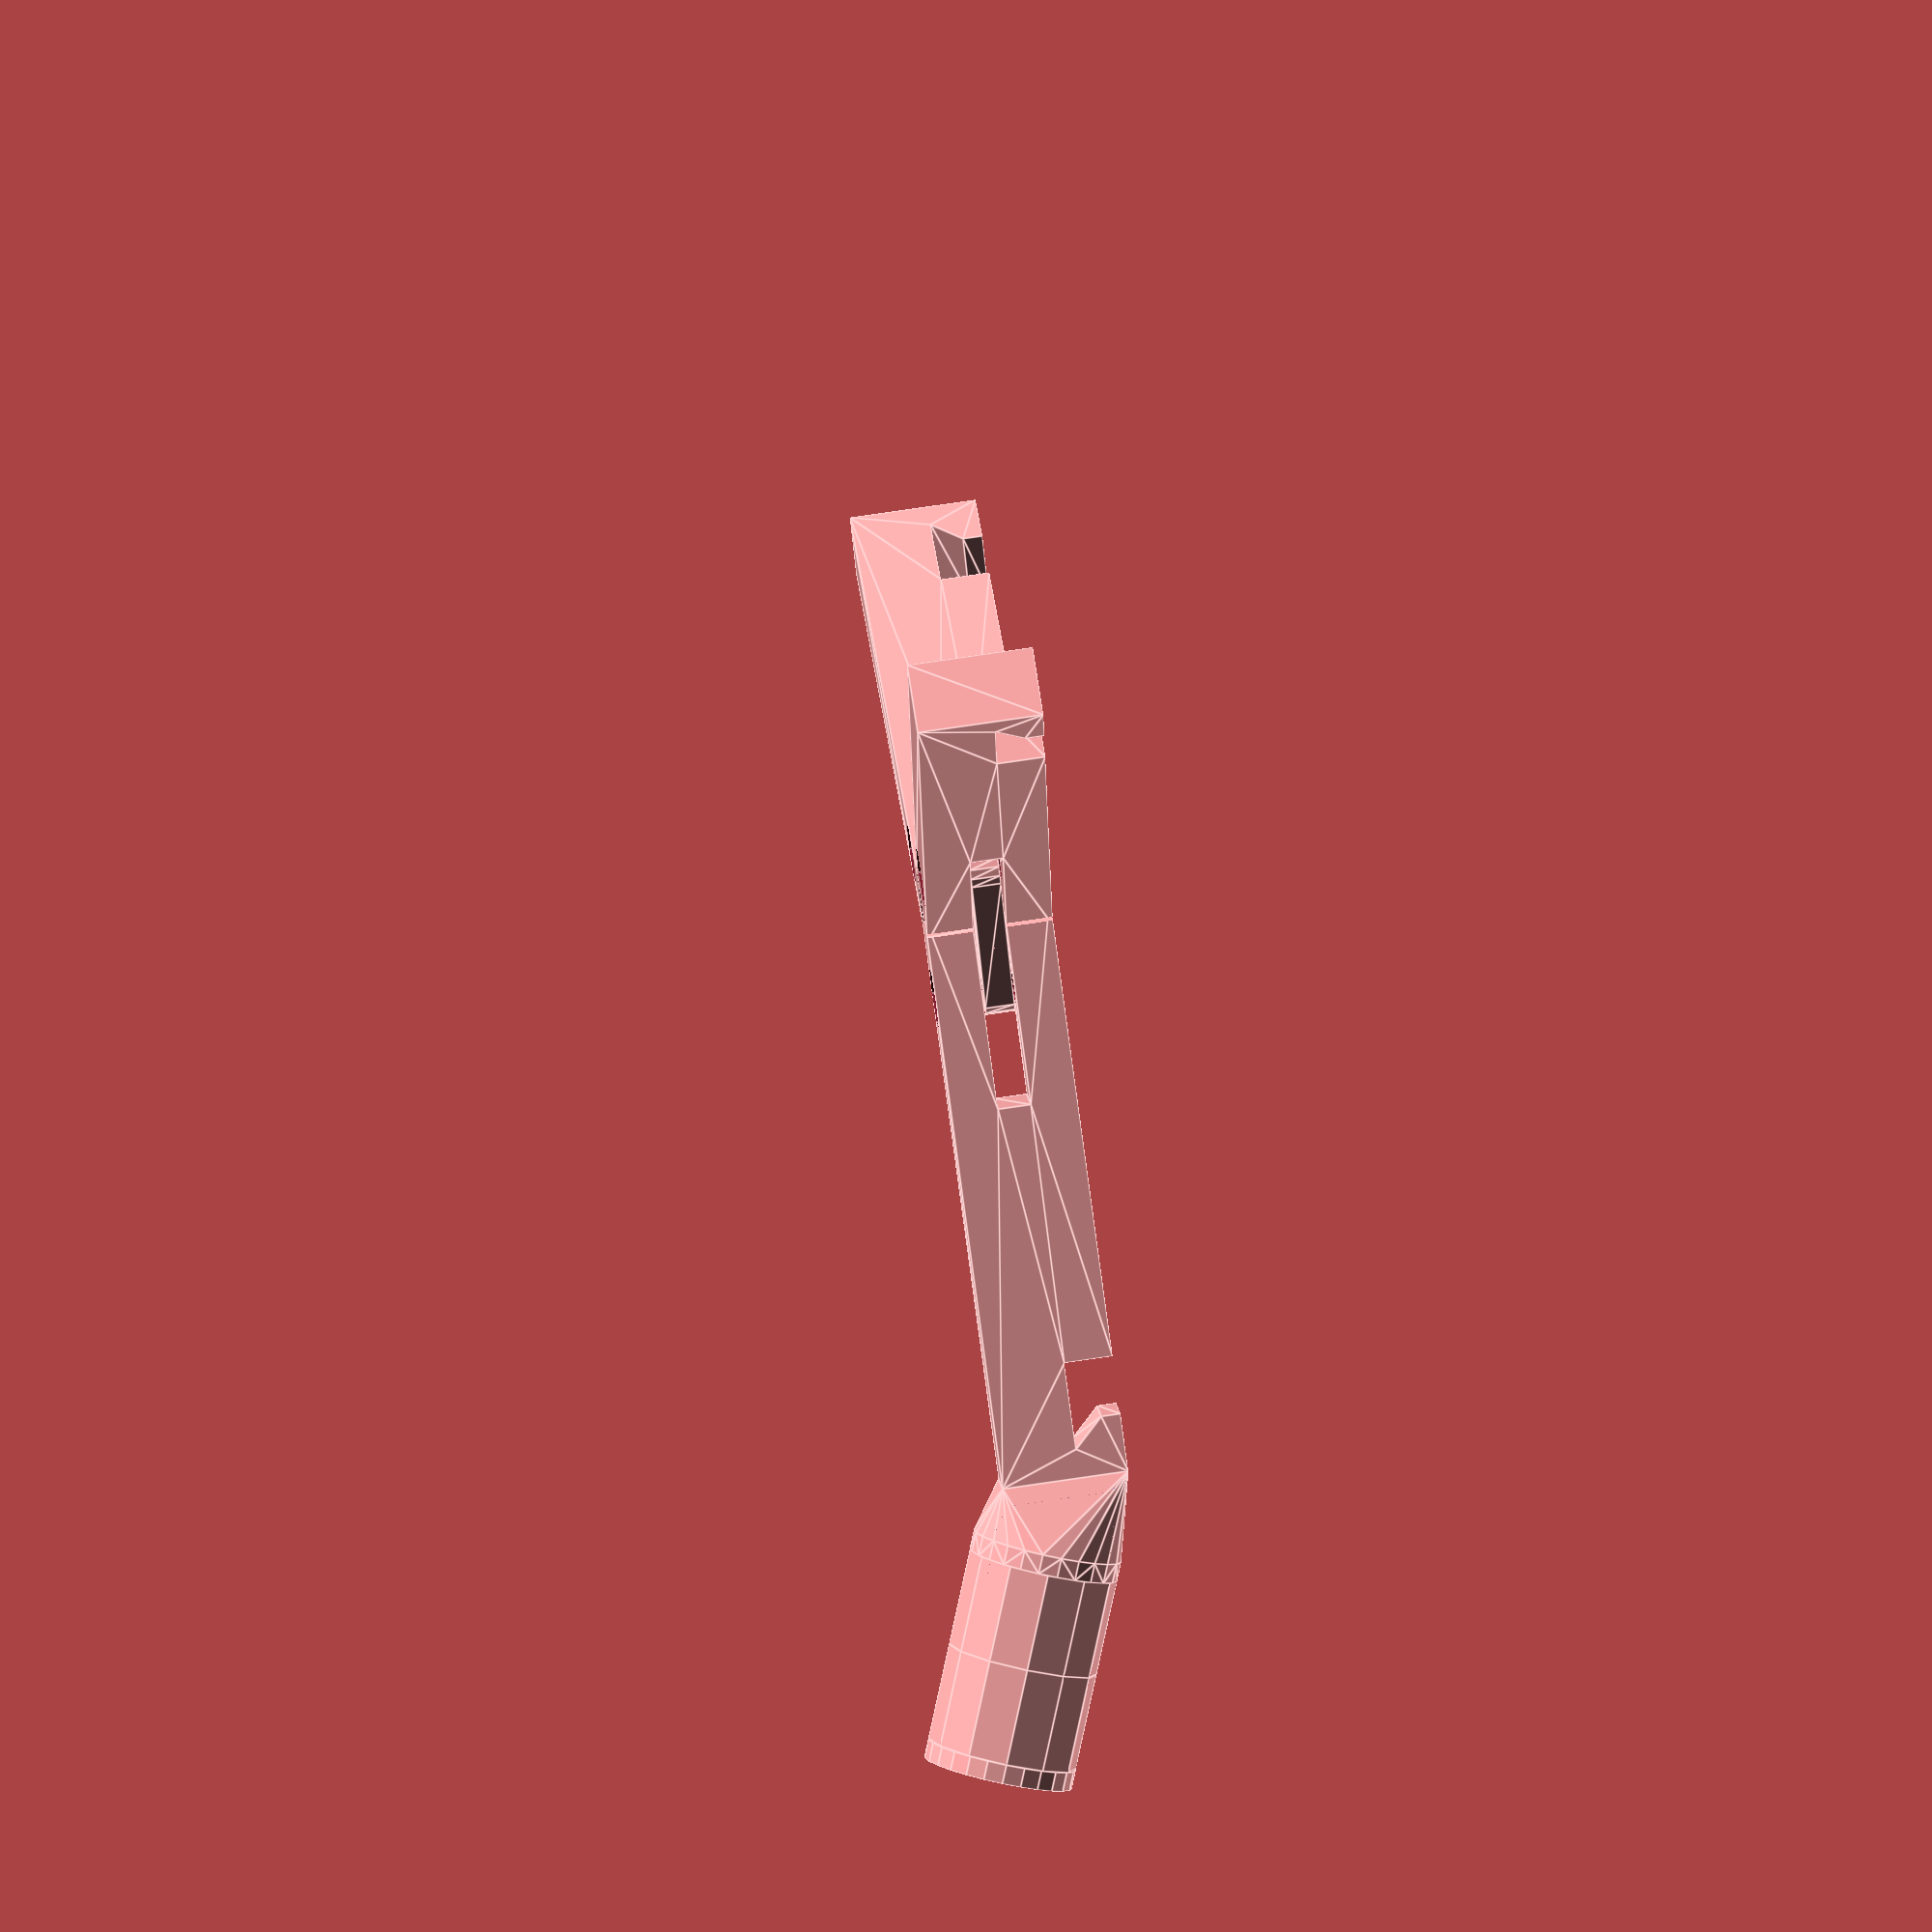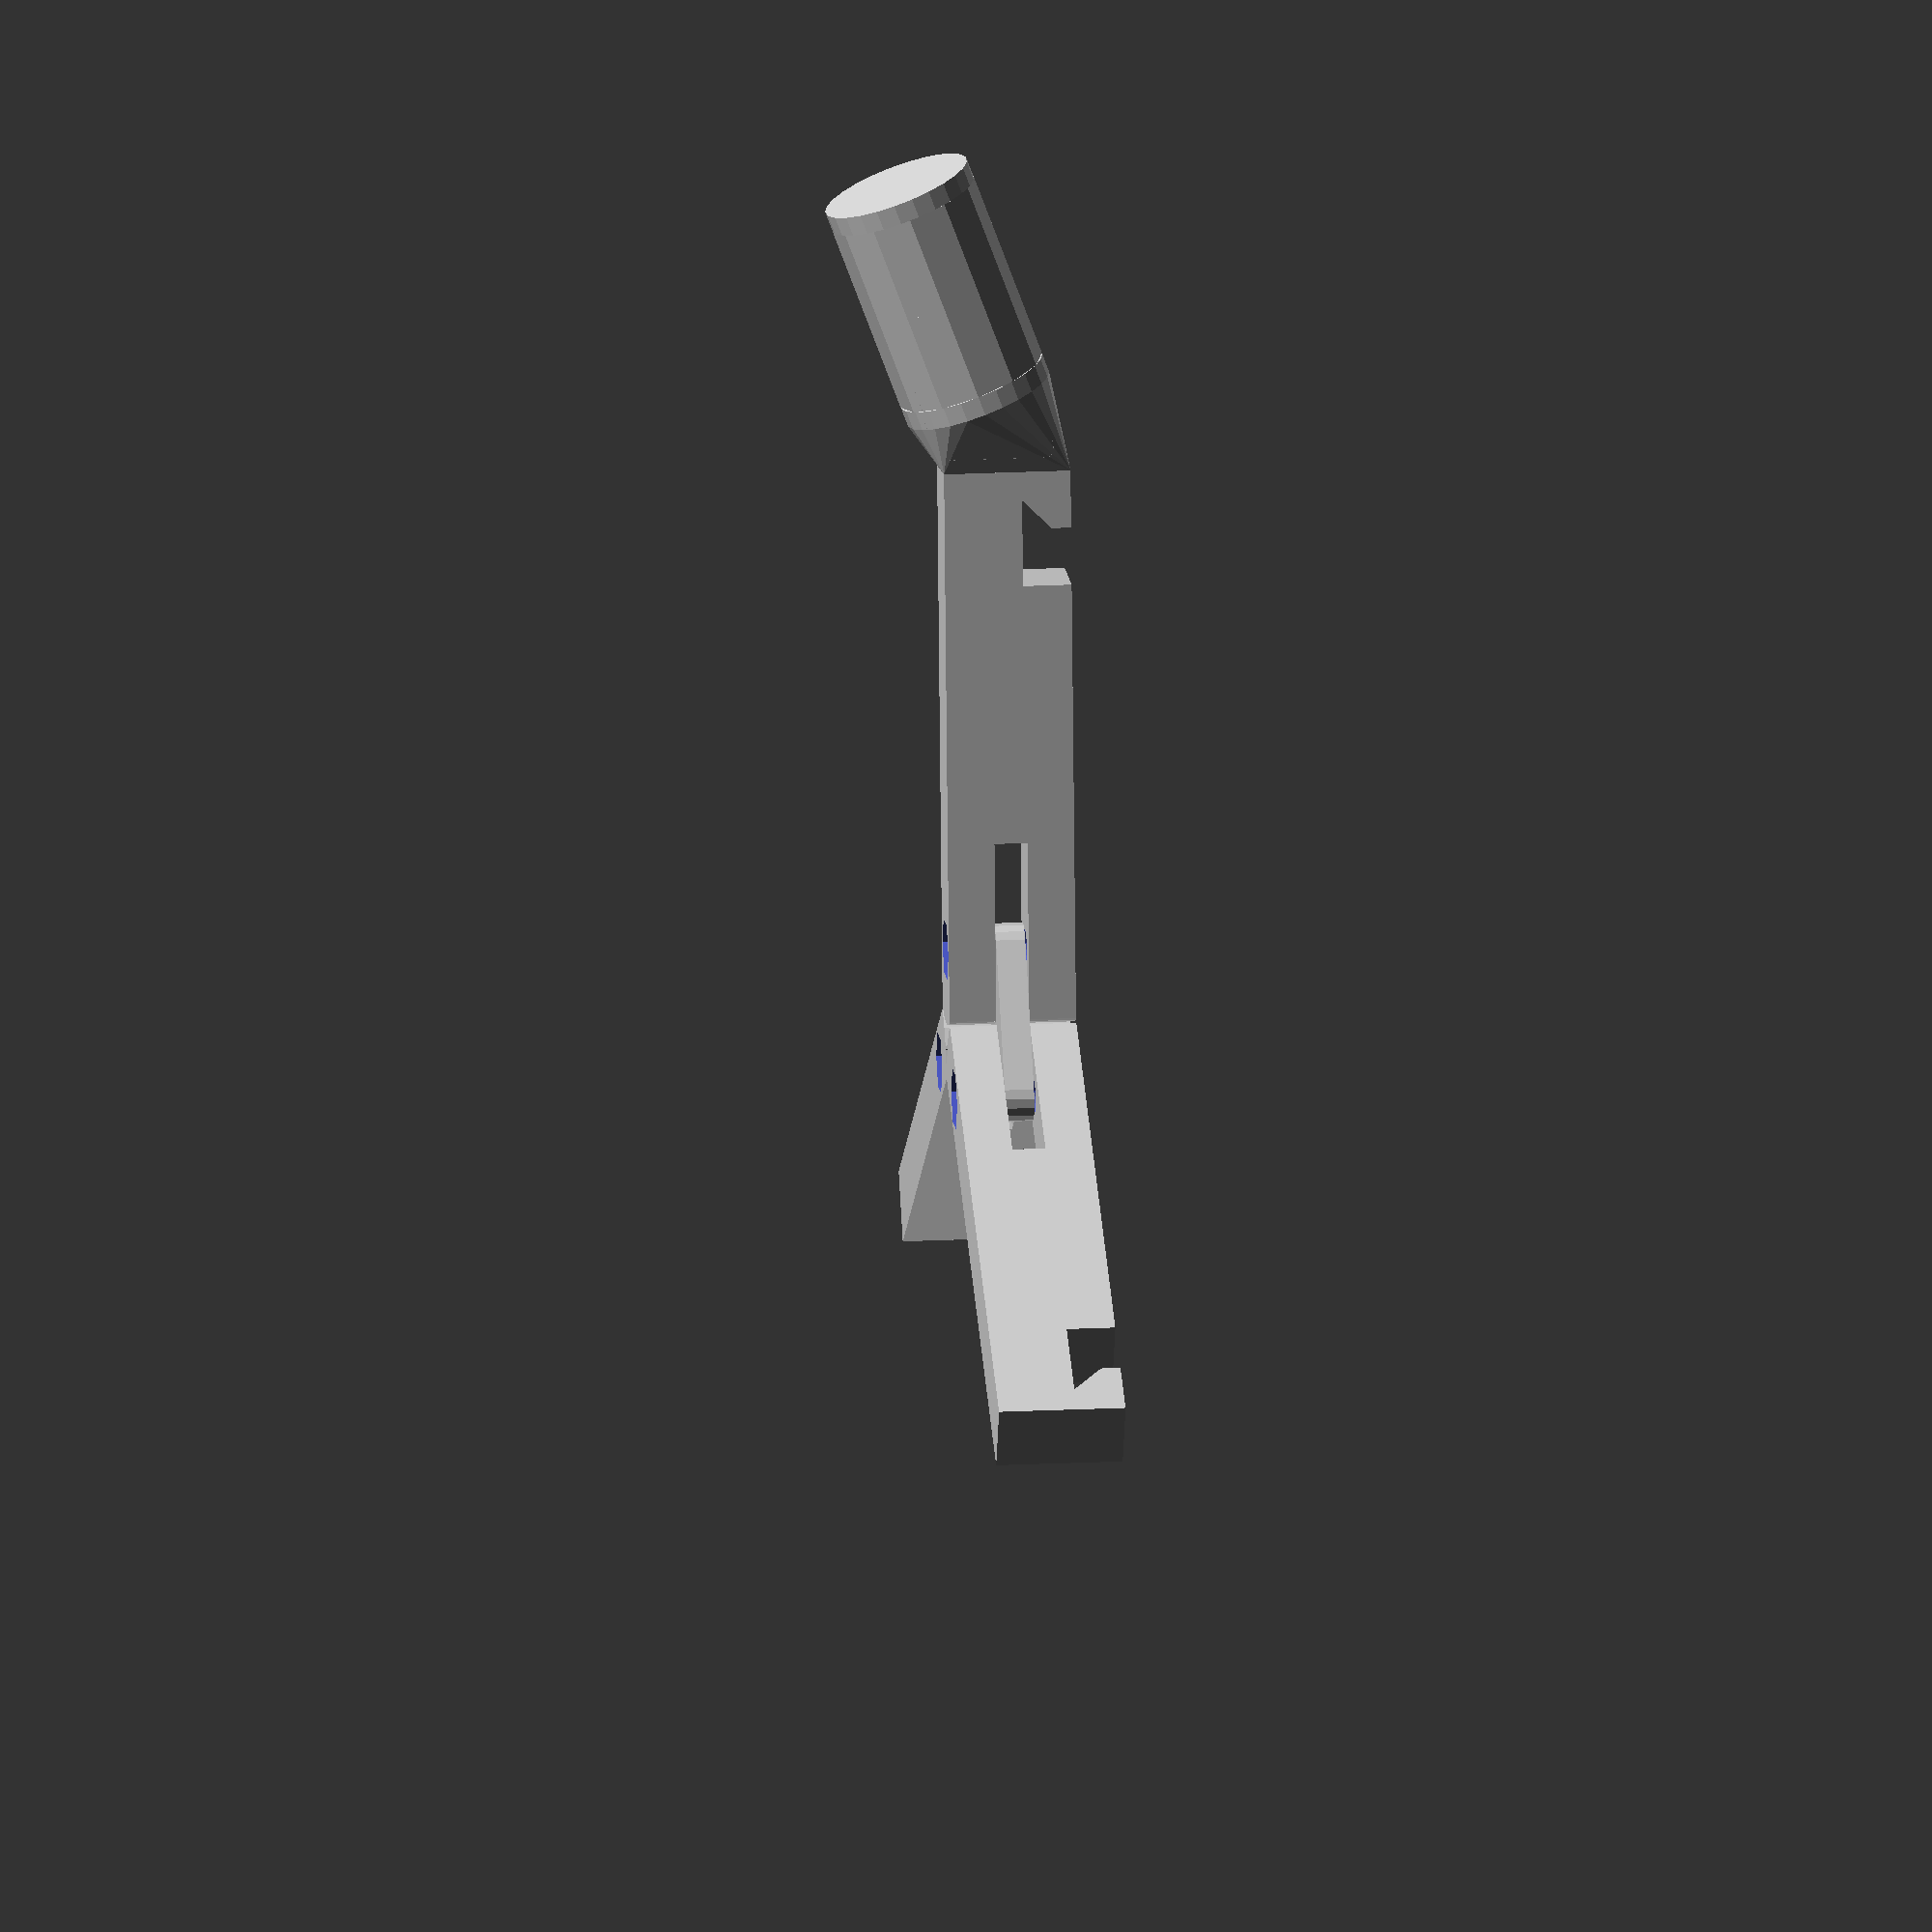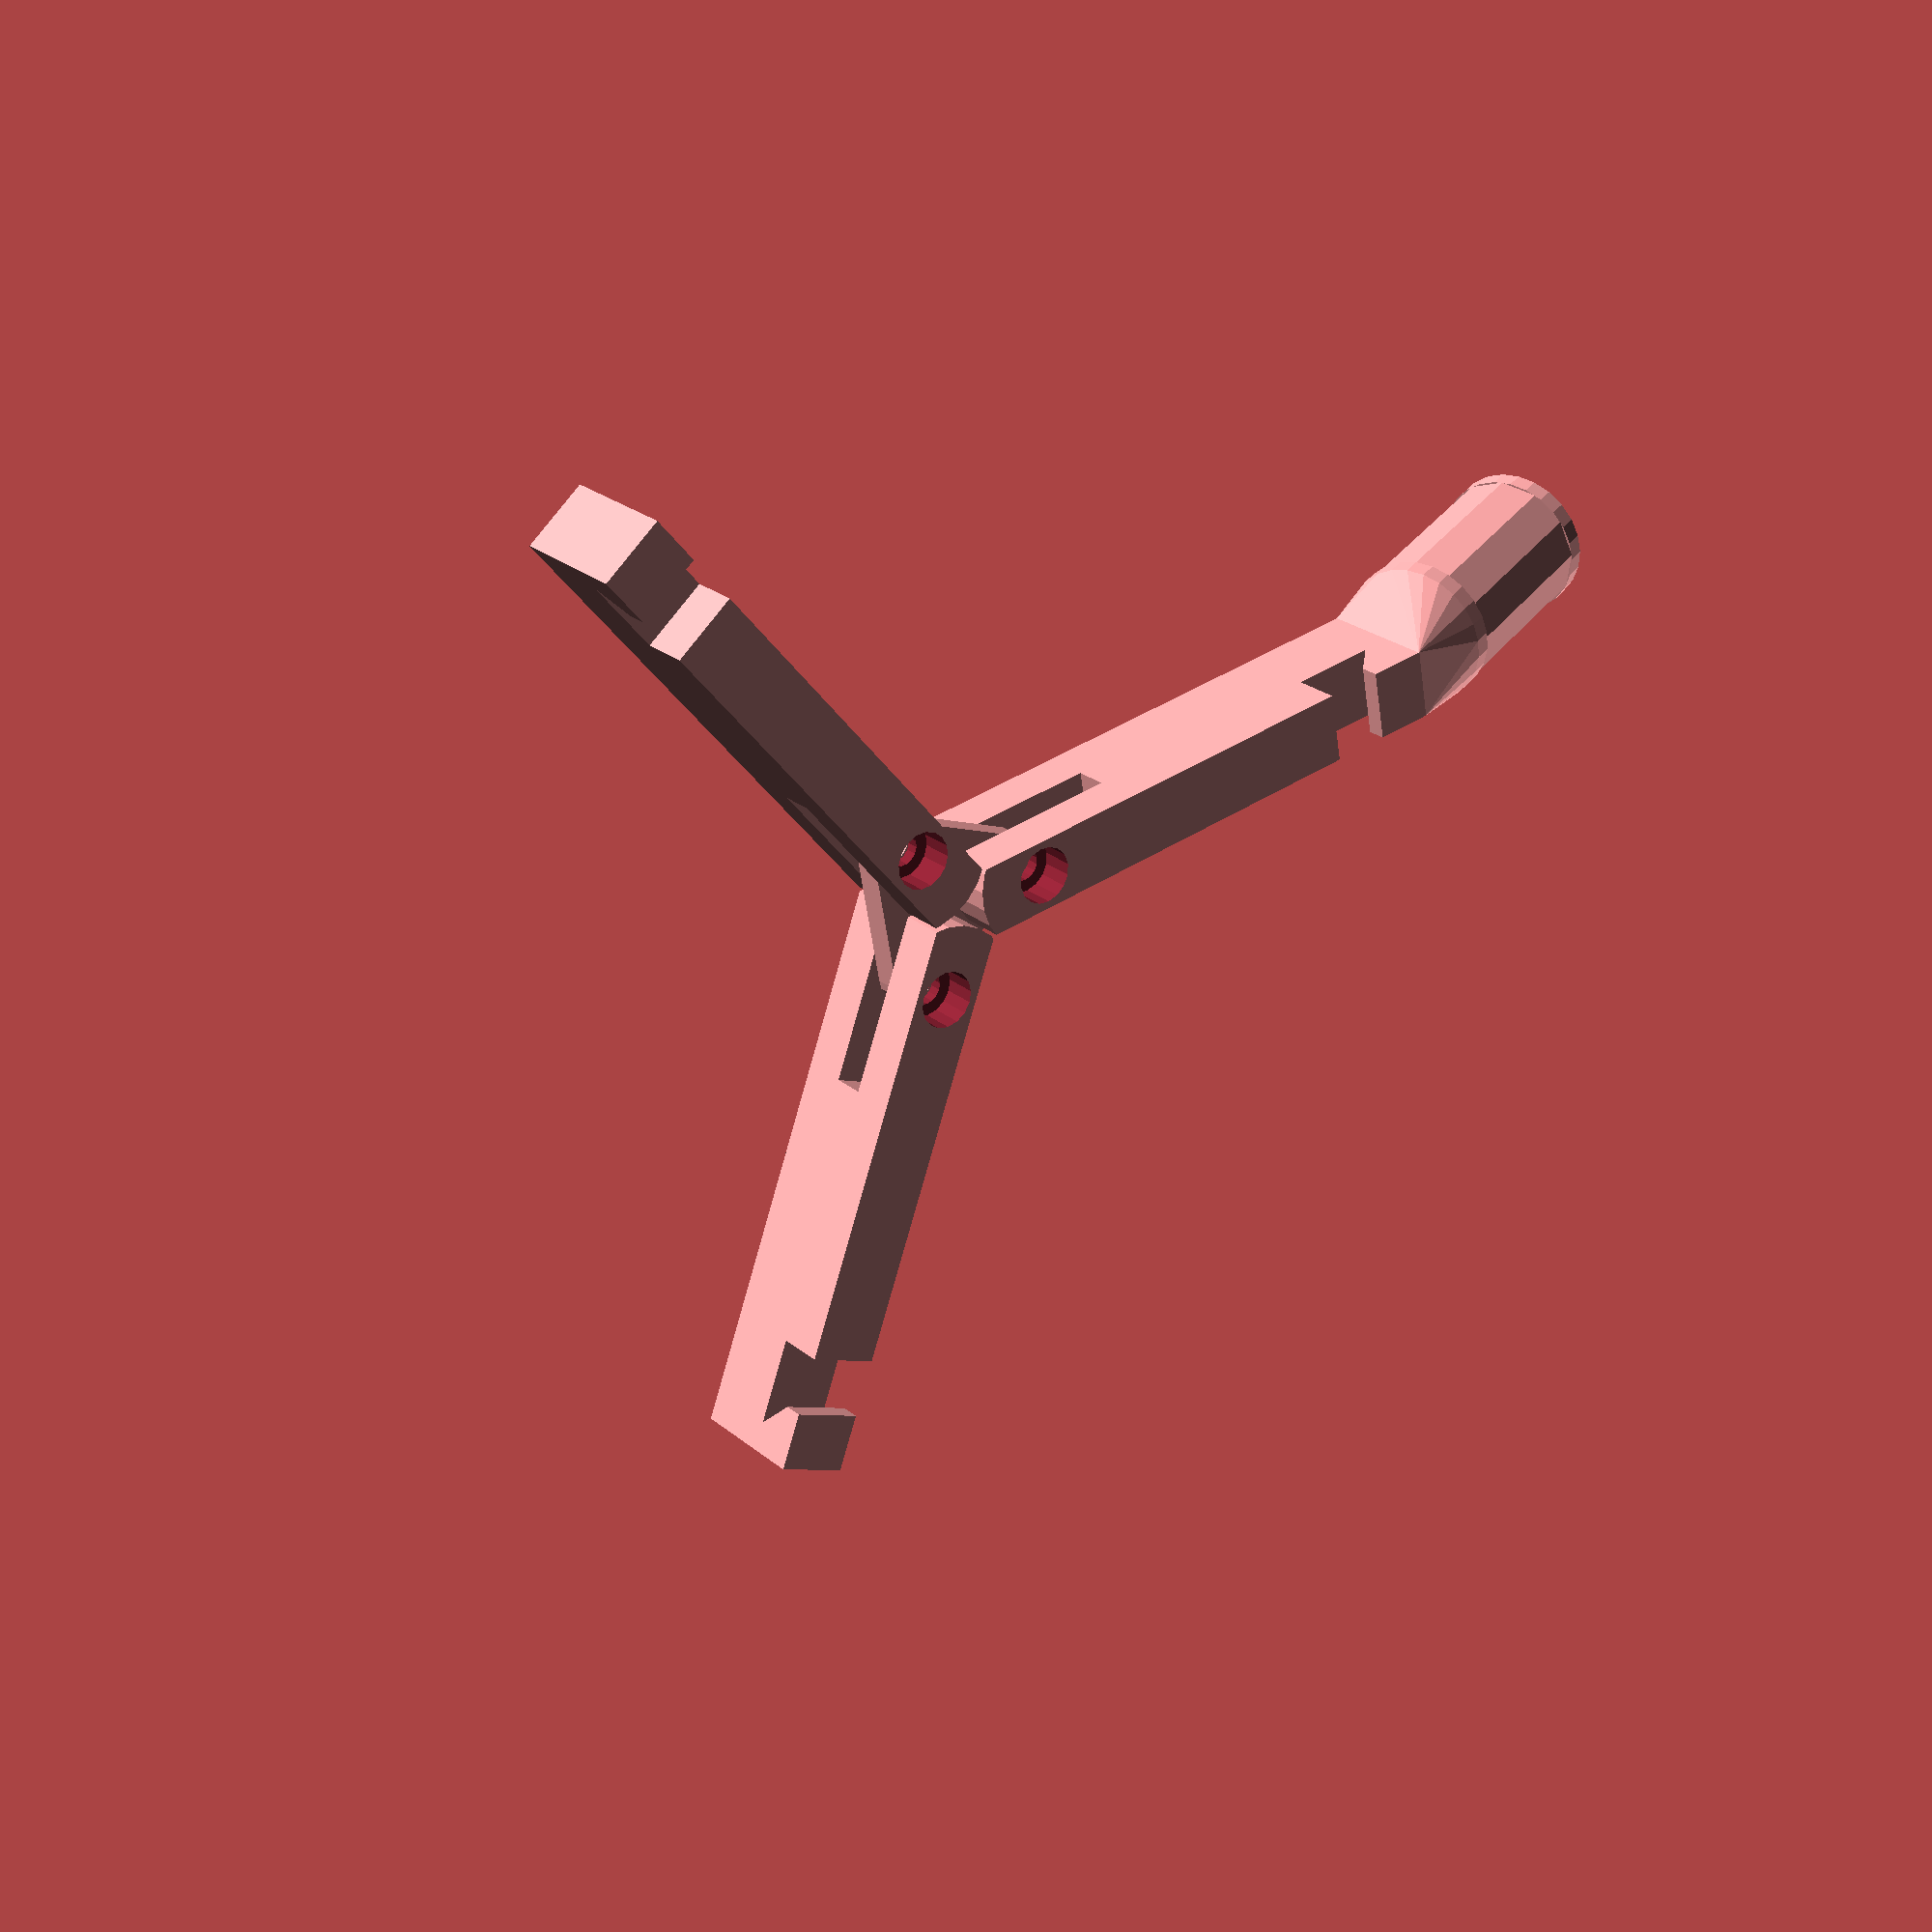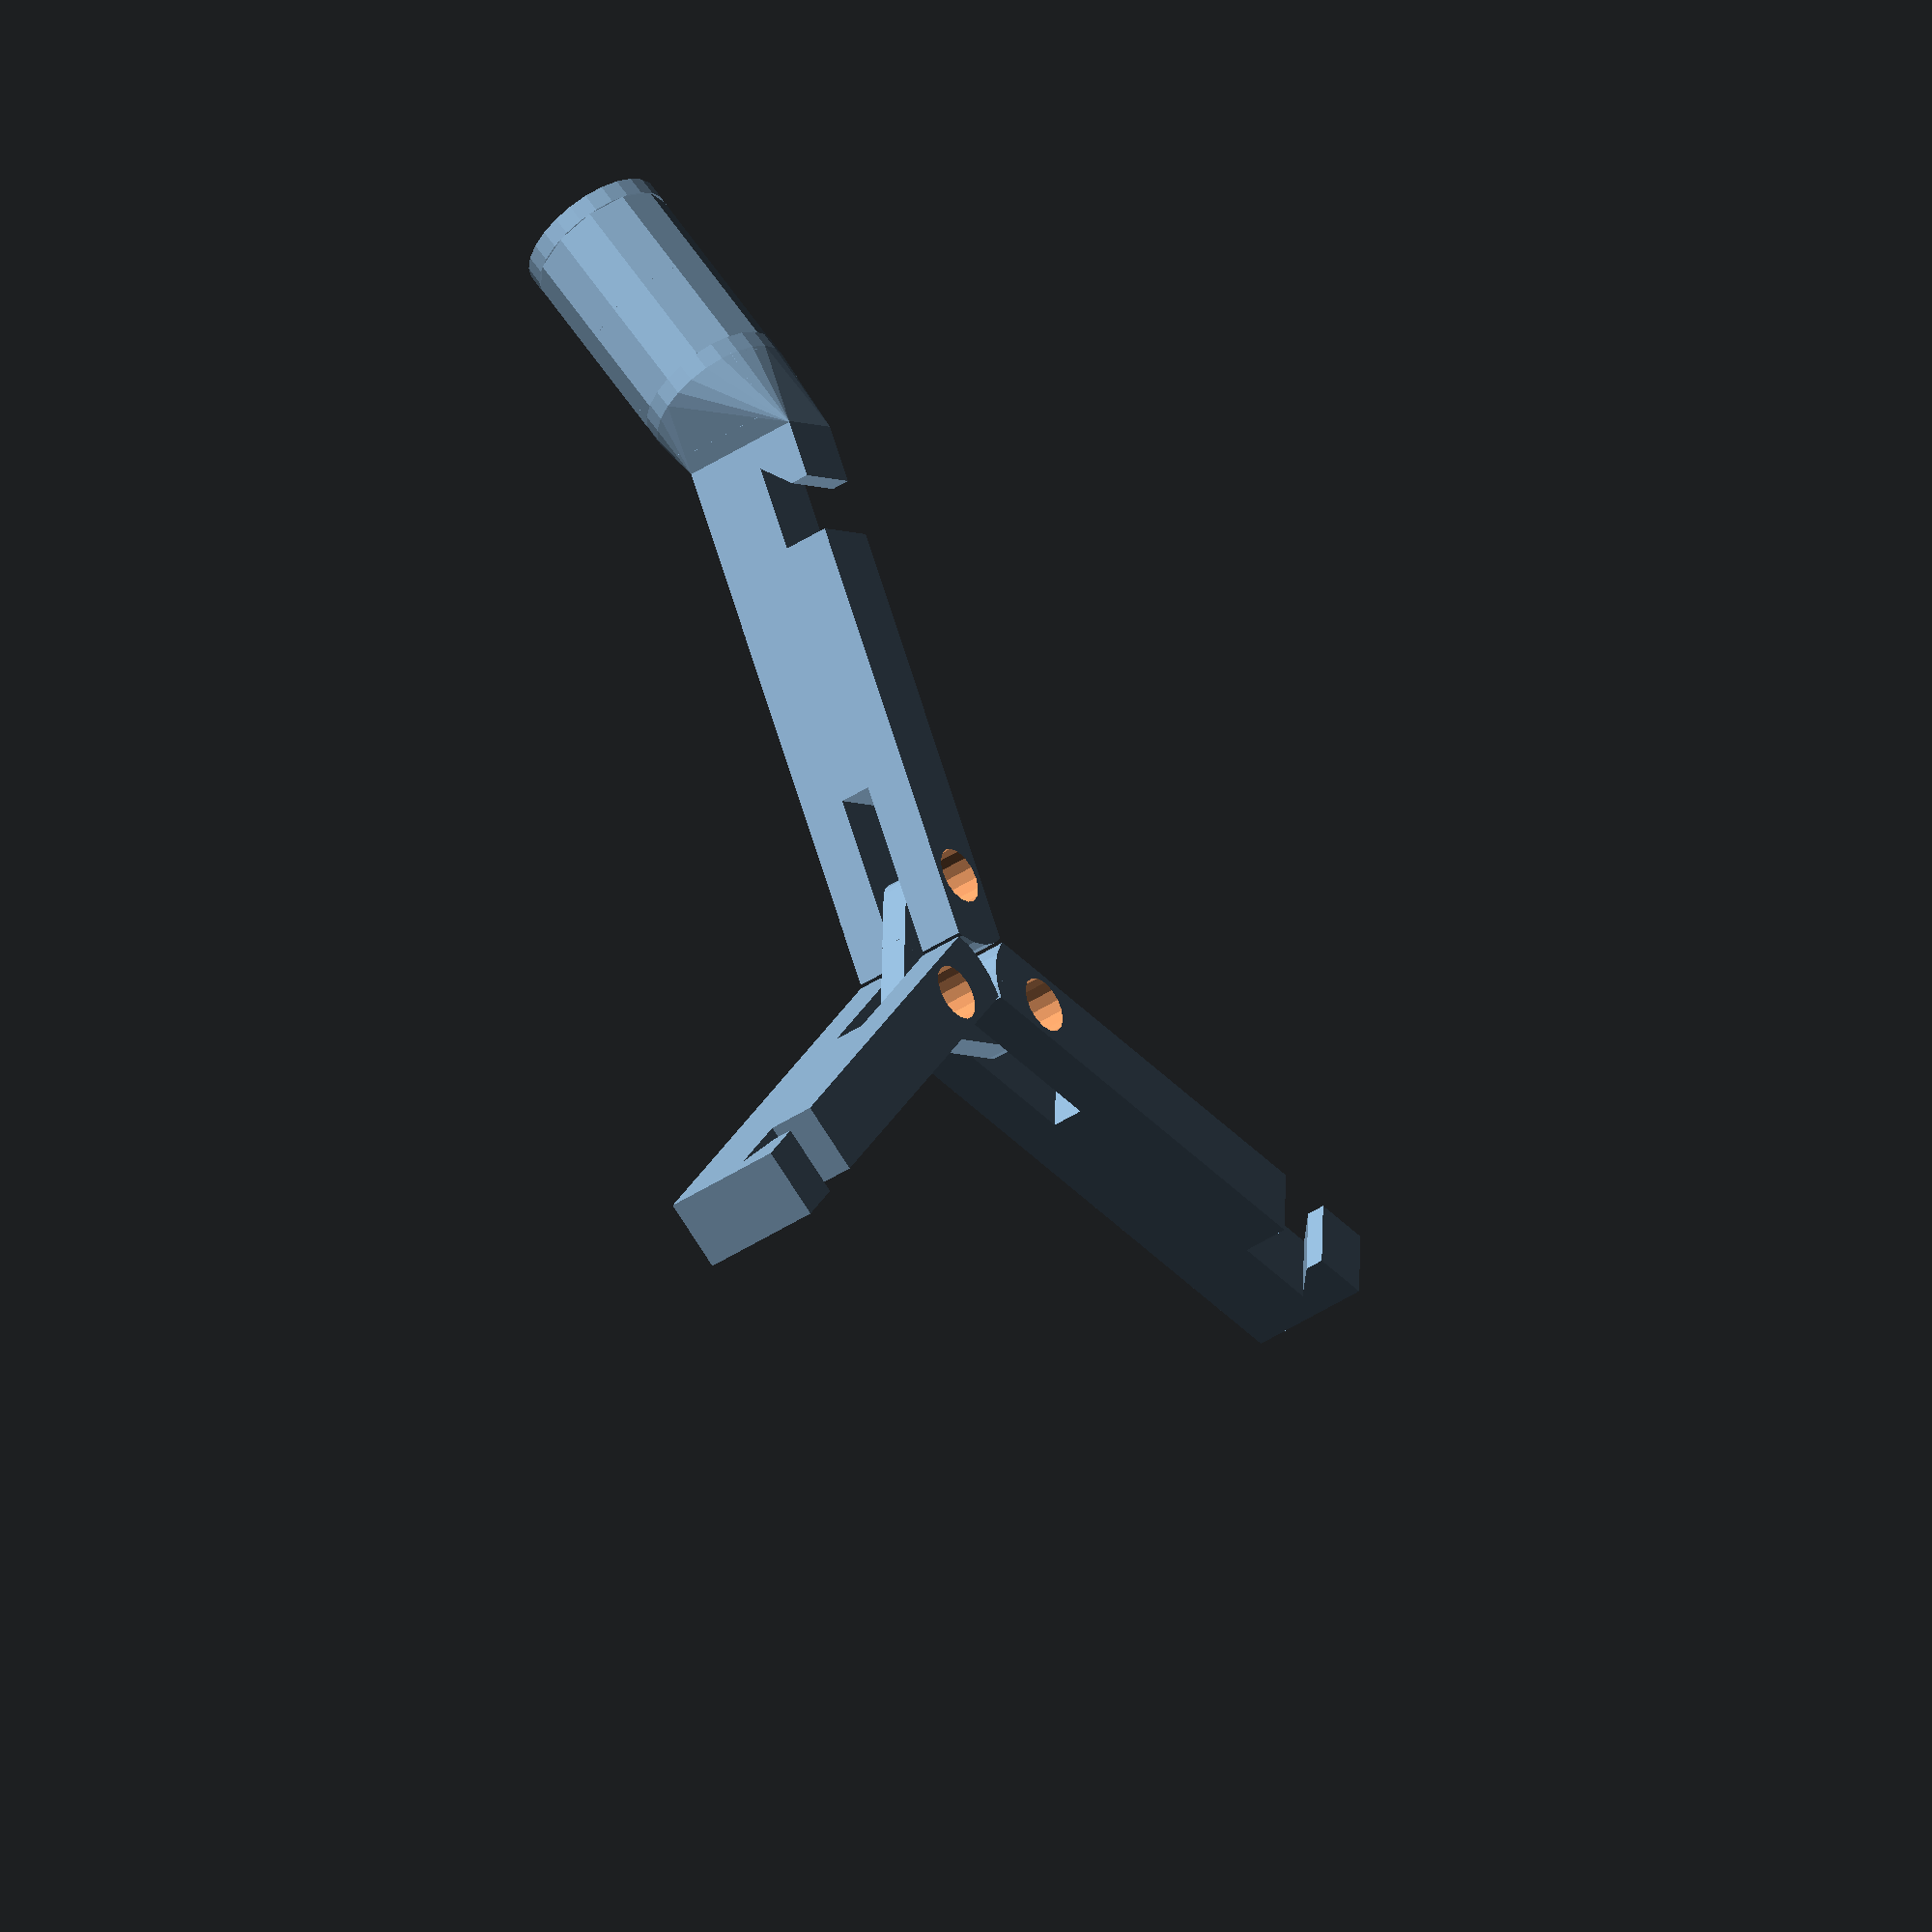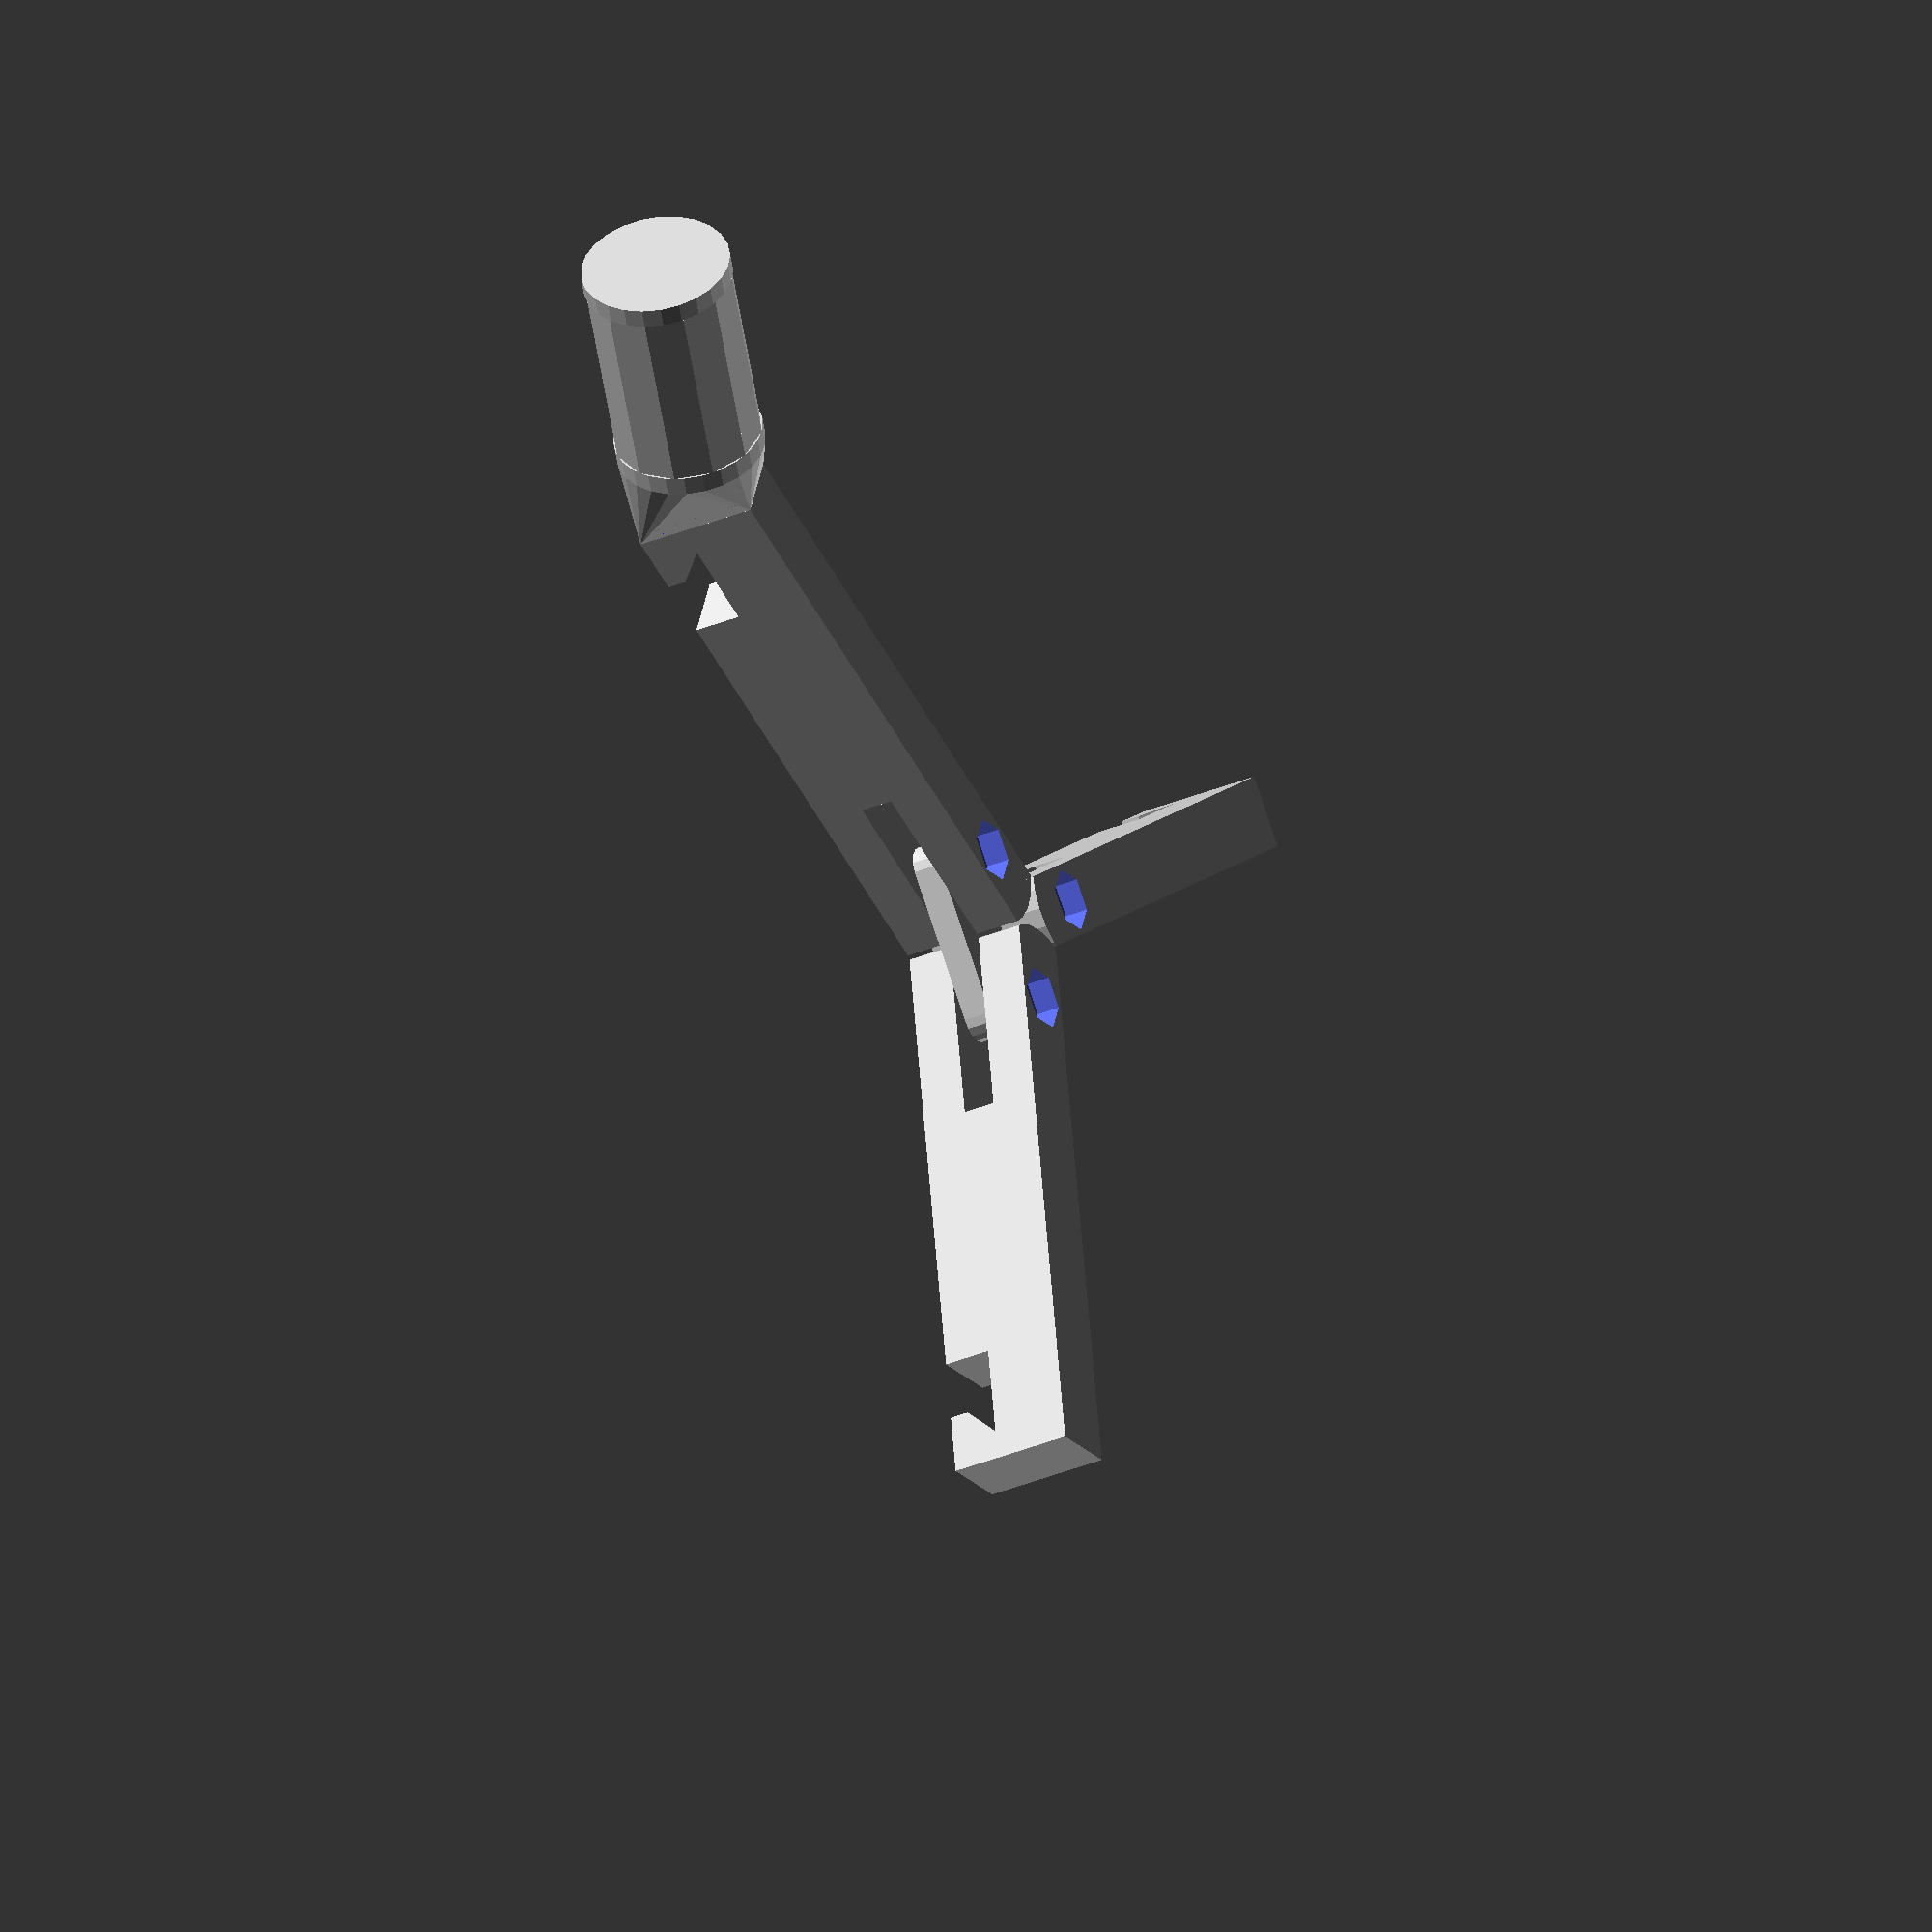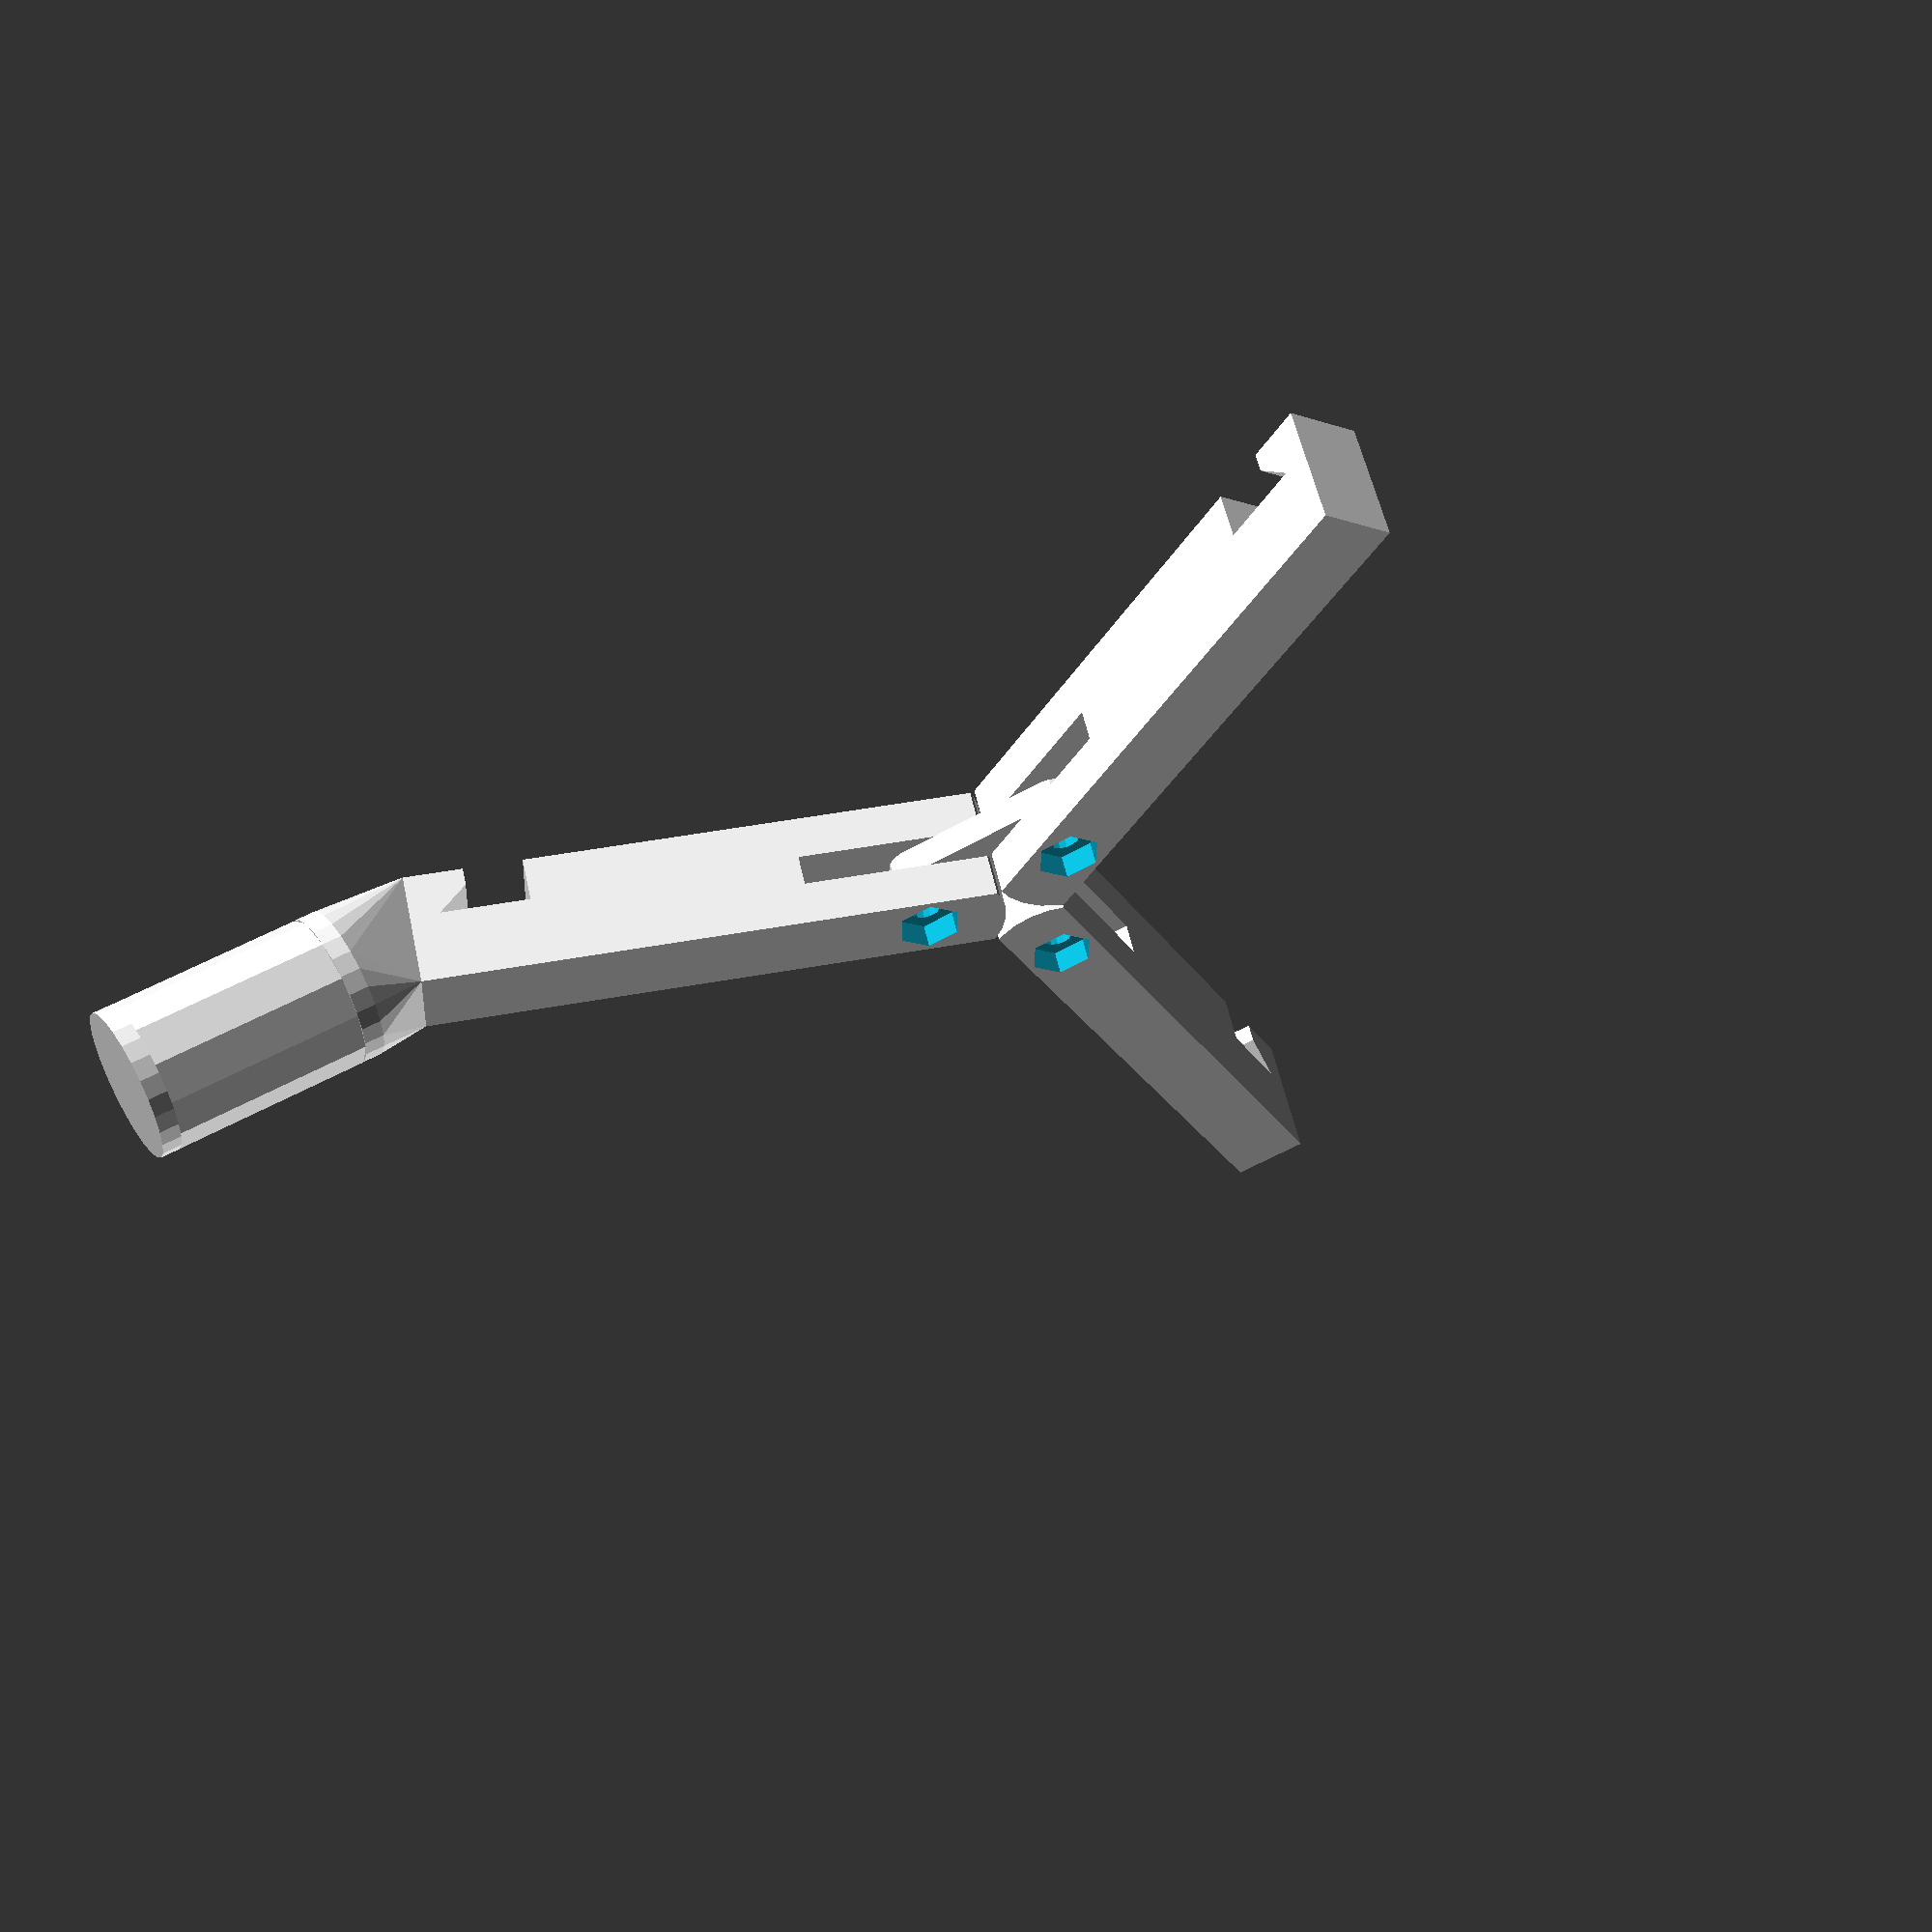
<openscad>
use <MCAD/fasteners/threads.scad>

/*

| ========== |
|----------  |
|  ----------|
| ========== |

*/


gap = 0.2;
m3ClearanceHole = 3.5;

//leg adjustment
threadGap = 0.75;
nutLength = 20;
capLength = 2;

//leg
legThickness = 13;
l1 = 21;
l2 = 60;
legWidth = m3ClearanceHole+4;
legToAdjusterDistance = min(l2-l1, legWidth);
legAngle = 20;

//hub
hubThickness = 3;

module legAdjustment(toPrint = false, bottomTaper = false) {
    module inner() {
        if (withTaper) {
            //cap with taper
            hull() {
                //this has to be a 3d thing for hull to work but logically it is 2d.
                translate([0,0,-(capLength+legToAdjusterDistance)]) rotate([-legAngle,0,0]) linear_extrude(height=.1) polygon([[-legWidth/2,-legThickness/2],[legWidth/2,-legThickness/2],[legWidth/2, legThickness/2],[-legWidth/2,legThickness/2]]);
                translate([0,0,-capLength]) cylinder(r=7 + threadGap, h=capLength);
            }
        } else {
            //cap
            translate([0, 0, -capLength]) cylinder(r = 7 + threadGap, h = capLength);
        }
        //thread
        difference() {
            //fairly random rotation but aligns the inner and outer thread.
            rotate ([0, 0, -120]) metric_thread(12, 1.5, nutLength / 2);
            cylinder(r = 4.5, h = nutLength / 2);
        }

        module groove() {
            translate([-gap - 1, -1, nutLength / 2]) rotate([90, 90, 0])
                linear_extrude(height = 2.5, convexity = 10, twist = 0)
                    polygon([[nutLength,1],[nutLength,0],[4,0],[3,1]]);
        }

        //alignment semi-cylinder (bottom half)
        color("red") difference() {
            cylinder(r = 4.5, h = nutLength/ 2);
            translate([-gap, -5, 0])
                cube([5, 10, nutLength]);
            translate([0, 0, nutLength / 2]) groove();
        }

        //alignment semi-cylinder (top half)
        color("blue") translate([0, 0, nutLength / 2]) difference() {
            cylinder(r = 4.5 - gap, h = nutLength / 2);
            translate([-gap, -5, 0])
                cube([5, 10, nutLength]);
            groove();
        }

        translate([-gap, 3.5, nutLength]) rotate([90, 90, 0])
            linear_extrude(height = 2.5, convexity = 10, twist = 0)
                polygon([[0,0],[4,0],[3,1]]);
    }

    module nutHalf() {
        //nut / outer
        difference() {
            cylinder(r = 7 + threadGap, h = nutLength / 2, $fn = 12);
            //translate and add length to ensure a 2-manifold result
            translate([0, 0, -1]) metric_thread(12 + threadGap, 1.5, (nutLength / 2) + 2, internal=true);
        }
    }

    if (toPrint) {
        $fa = $preview ? $fa : 5;
        $fs = $preview ? $fs : 0.1;

        translate([20, 0, capLength]) inner();
        nutHalf();
        translate([0, 0, nutLength + 0]) rotate([0, 180, 0]) mirror([0, 1, 0]) nutHalf();        
        translate([40, 0, capLength]) mirror([0, 1, 0]) inner();
    } else {
        translate([0, 0, capLength]) {
            inner(withTaper=bottomTaper);
            nutHalf();
            translate([0, 0, nutLength + 0]) rotate([0, 180, 0]) mirror([0, 1, 0]) inner(withTaper=false);
            translate([0, 0, nutLength + 0]) rotate([0, 180, 0]) mirror([0, 1, 0]) nutHalf();
        }
    }
}


module hub() {
    a = 8; // half distance between holes.
    height = a * sqrt(3);

    linear_extrude(height = hubThickness) difference() {
        hull() {
            translate([a, - height / 3, 0]) circle(d=5, $fn=16);
            translate([-a, - height / 3, 0]) circle(d=5, $fn=16);
            translate([0, 2 * height / 3, 0]) circle(d=5, $fn=16);
        }
        translate([a, - height / 3, 0]) circle(d=m3ClearanceHole, $fn=16);
        translate([-a, - height / 3, 0]) circle(d=m3ClearanceHole, $fn=16);
        translate([0, 2 * height / 3, 0]) circle(d=m3ClearanceHole, $fn=16);
    }
}

module legAttachment(rotate=0) {
    a = 8; // half distance between holes.
    height = a * sqrt(3);
    
    /*
    
    ----    legThickness
        |
    ----    y = (legThickness + (hubThickness + 2*gap)) / 2;
    |
    ----    x = (legThickness - (hubThickness + 2*gap)) / 2;
        |
    ----    0
    
    */
    x = (legThickness - (hubThickness + 2*gap)) / 2;
    y = (legThickness + (hubThickness + 2*gap)) / 2;

    module centralEndMask() {
        translate([0, 2 * height / 3, 0])
            union() {
                circle(r=a-gap, center=true);
                translate([0, (l2) / 2, 0]) square(size=[legWidth + 2, l2], center=true);
            }
    }

    translate([0, 2*height/3,0]) rotate([0,0,rotate]) translate([0, -2*height/3,0])
        difference() {
            intersection() {
                rotate([90,0,90]) translate([0, ((hubThickness - legThickness)/2), -legWidth/2])
                    linear_extrude(height = legWidth, convexity=3)
                        polygon([[0,0], [0,x], [l1,x],[l1,y],[0,y],[0,legThickness],[48,legThickness],[48,legThickness-5],[57,legThickness-5],[54,legThickness-2],[54,legThickness],[l2,legThickness],[l2,0]]);
                linear_extrude(height = legThickness * 2, center=true) centralEndMask();
            }
            //screw head
            translate([0,2 * height / 3,(legThickness+hubThickness)/2-3.5]) cylinder(d=6, h=3.5+gap, $fn=16);
            //clearance hole
            translate([0,2 * height / 3,-legThickness/2]) cylinder(d=m3ClearanceHole, h=legThickness, $fn=16);
            //nut recess
            translate([0,2 * height / 3,-(legThickness-hubThickness)/2-gap]) cylinder(d=6.5, h=2.5+gap, $fn=6);
        }
}

//leg(toPrint = true);

hub();
legAttachment(rotate=0); //120);
translate([0,0,hubThickness / 2]) rotate([90,0,-60]) translate([0,0,l2]) rotate([legAngle,0,0]) translate([0,0,legToAdjusterDistance]) legAdjustment(bottomTaper=true);
rotate([0,0,120]) legAttachment();
rotate([0,0,-120]) legAttachment(rotate=0); //-120);
//translate([0,0,3]) linear_extrude(height=4) circle(d=110); //canister

//hub();
//translate([20,0,0]) rotate([0,90,0]) legAttachment(rotate=false);
//translate([40,0,0]) rotate([0,90,0]) legAttachment();

/* assembled with a cut away
difference() {
    legAdjustment(toPrint = false);
    cube([10, 10, nutLength]);    
}

*/
</openscad>
<views>
elev=104.7 azim=186.4 roll=278.4 proj=o view=edges
elev=160.8 azim=305.9 roll=275.5 proj=o view=wireframe
elev=155.8 azim=19.8 roll=216.9 proj=p view=wireframe
elev=40.4 azim=91.7 roll=309.5 proj=o view=wireframe
elev=32.4 azim=189.3 roll=120.5 proj=o view=solid
elev=306.2 azim=208.4 roll=168.0 proj=p view=solid
</views>
